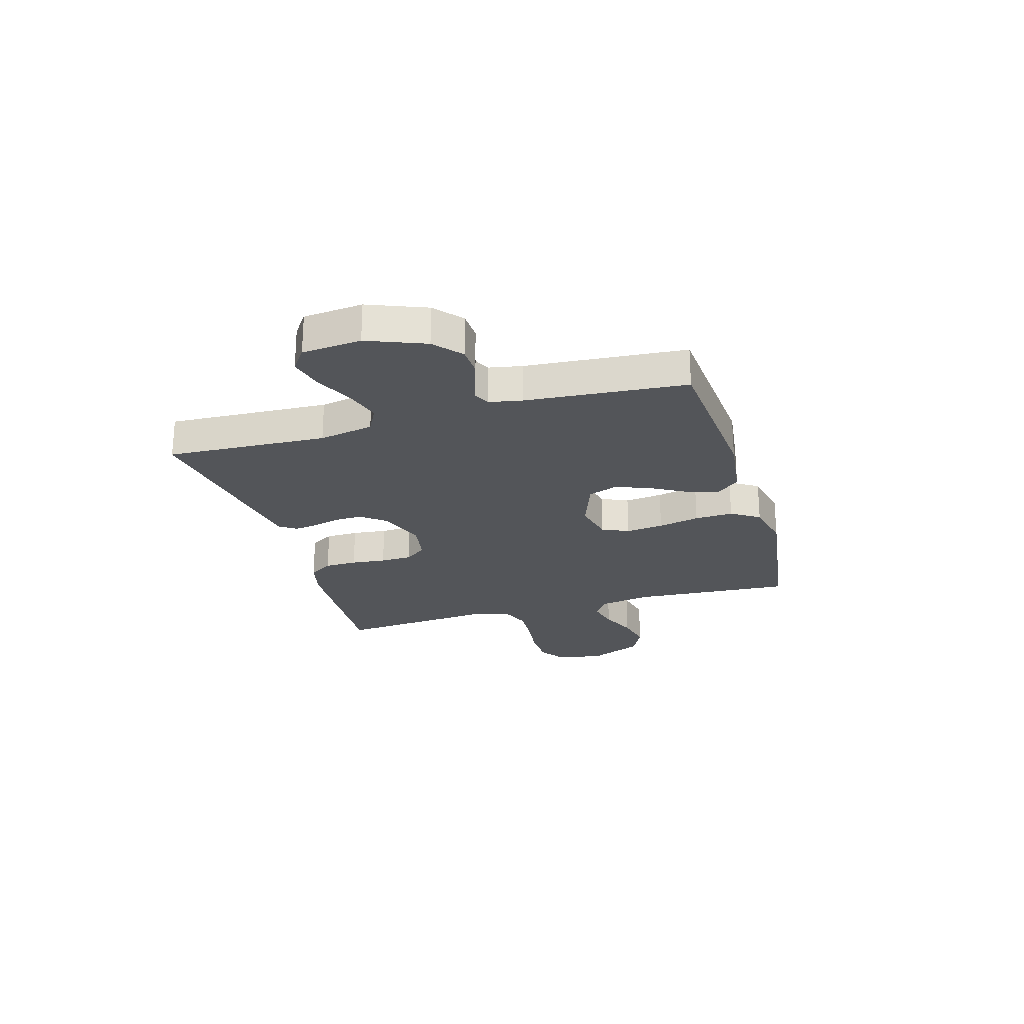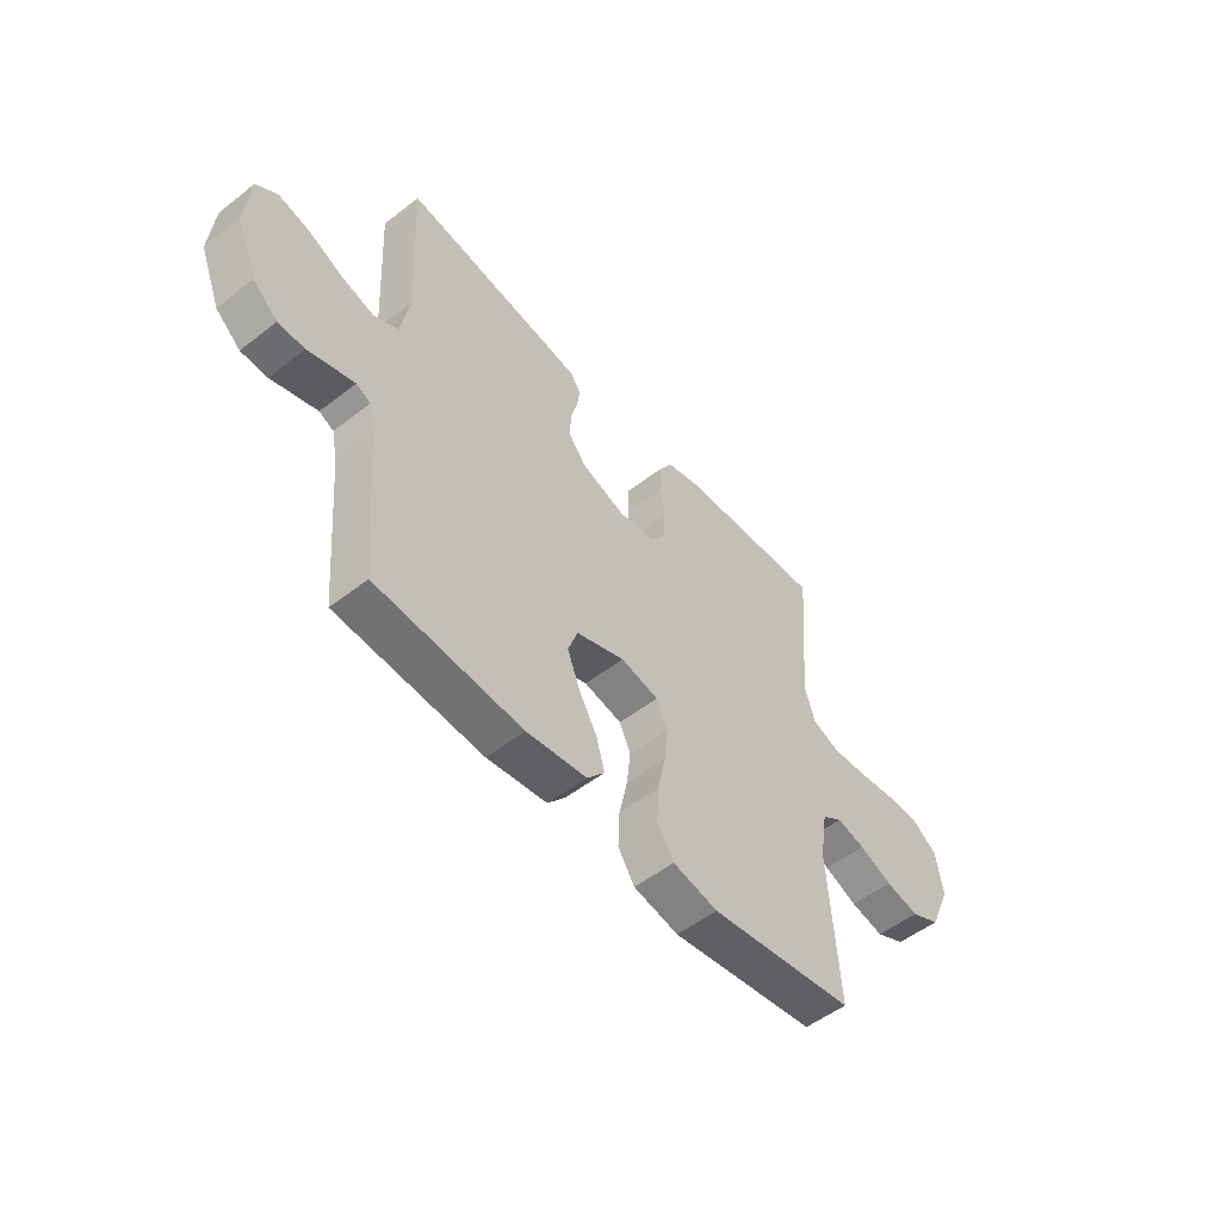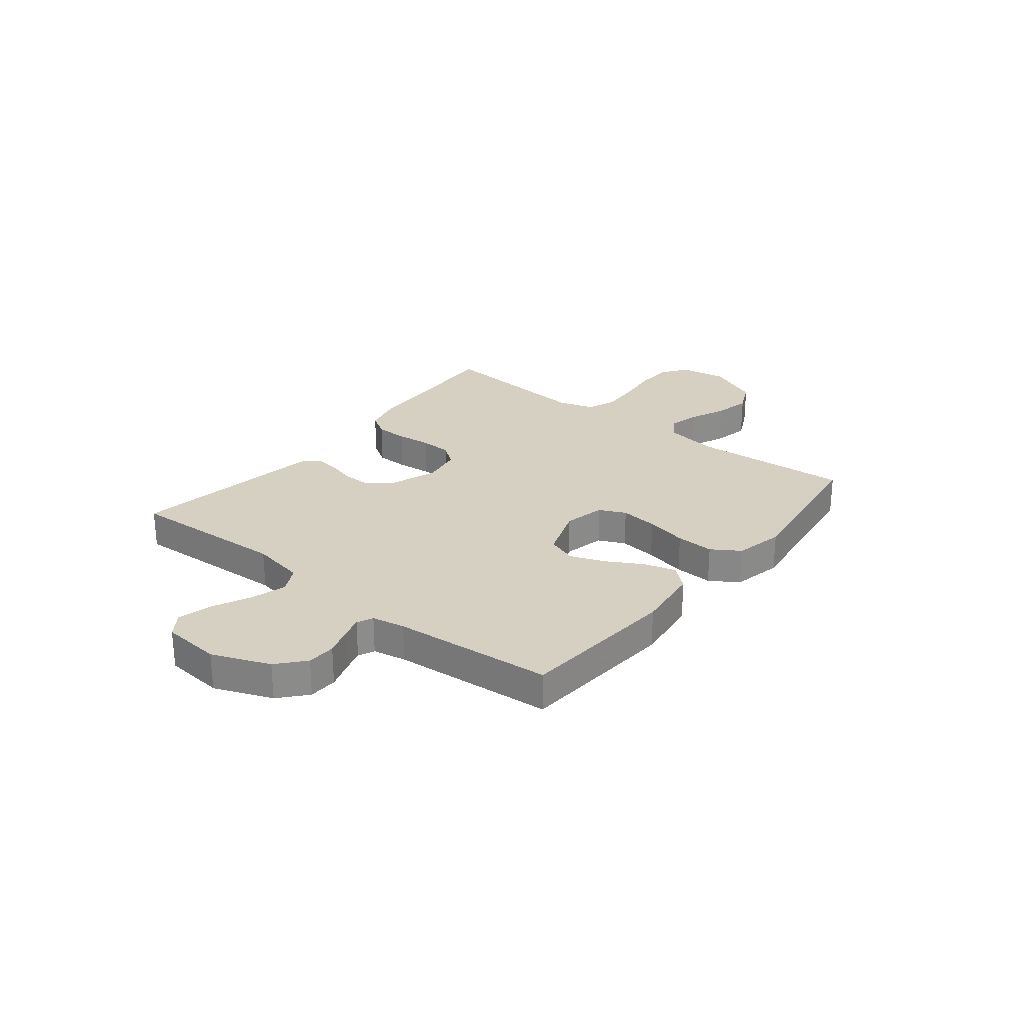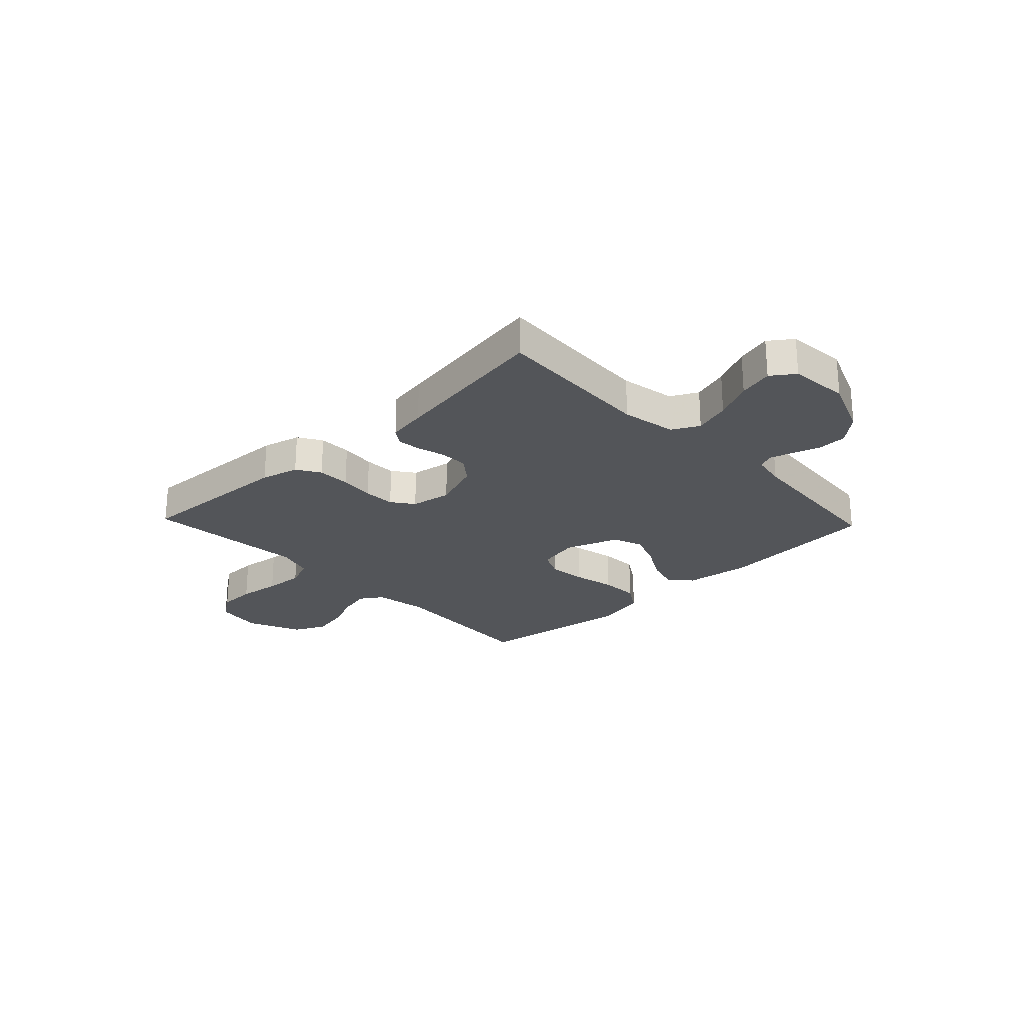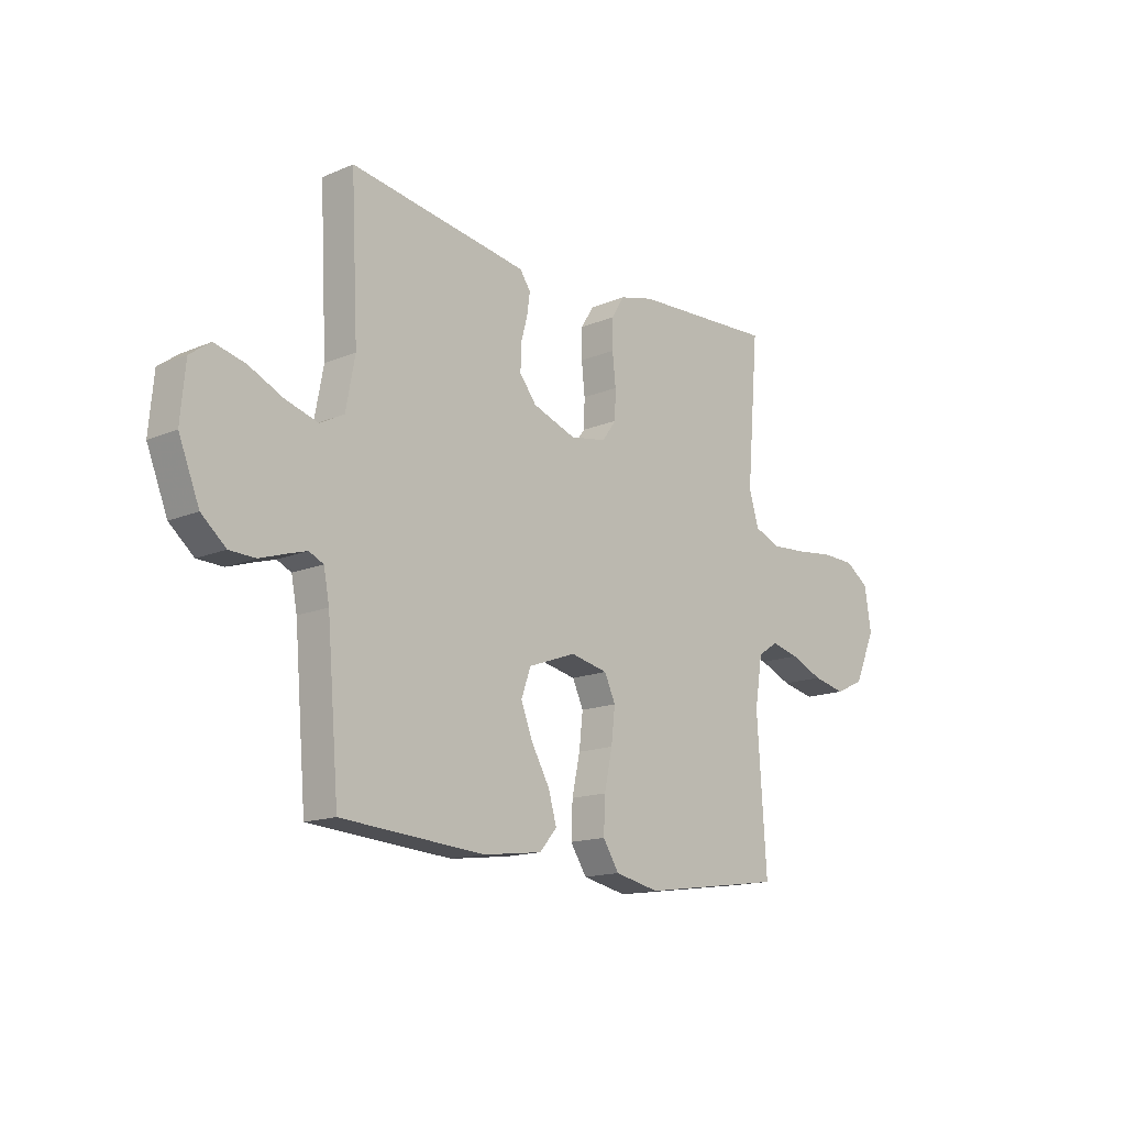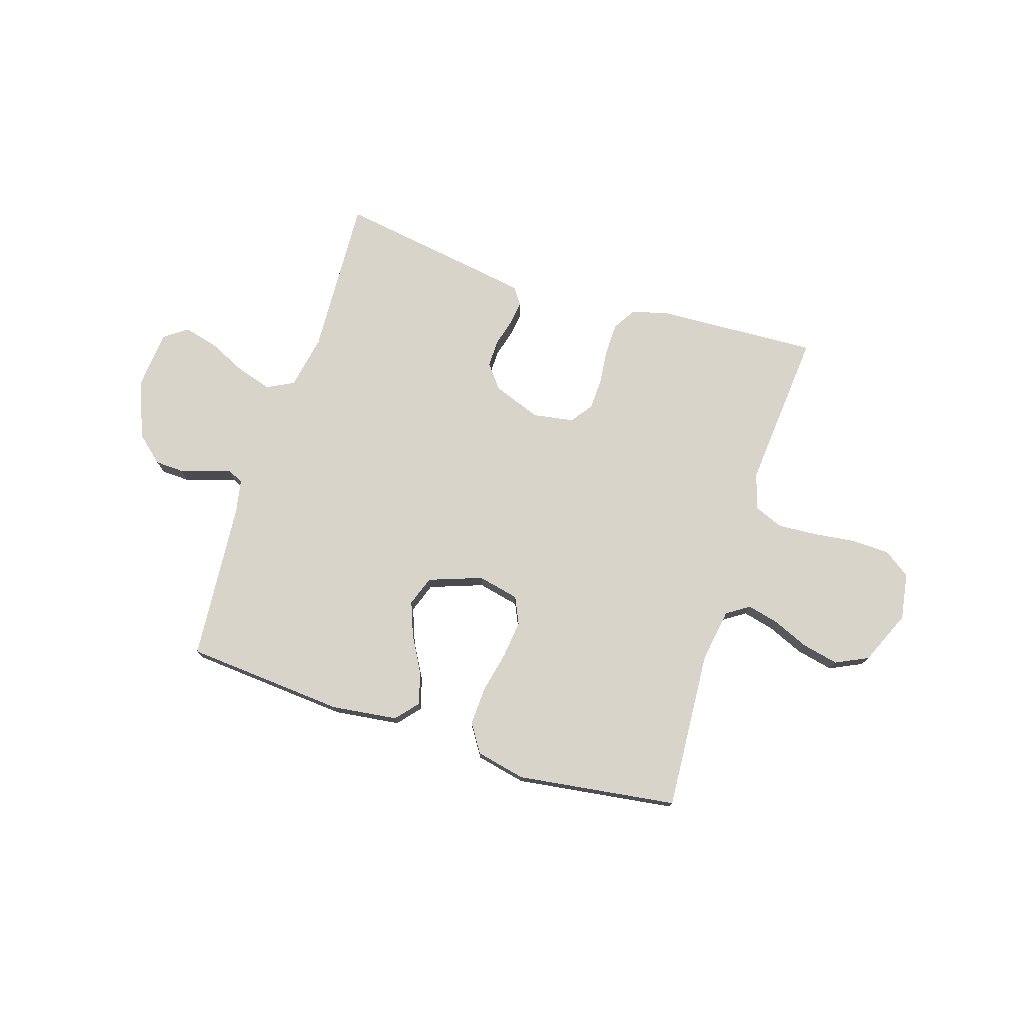
<metadata>
{"format":"obj","ext":"obj","renderer":"f3d","projection":"perspective","resolution":1024,"background":"white","views":[{"elev":-24.0,"azim":106.4,"up":"+Y"},{"elev":-52.5,"azim":129.9,"up":"+Z"},{"elev":26.5,"azim":128.6,"up":"+Y"},{"elev":-24.5,"azim":43.6,"up":"+Y"},{"elev":-14.9,"azim":132.2,"up":"+Z"},{"elev":75.5,"azim":-162.3,"up":"+Y"}]}
</metadata>
<code>
v 0.5 0.07 -0.5
v 0.2 0.07 -0.523
v 0.076 0.07 -0.507
v 0.04 0.07 -0.465
v 0.057 0.07 -0.405
v 0.095 0.07 -0.338
v 0.12 0.07 -0.273
v 0.1 0.07 -0.217
v 0 0.07 -0.181
v -0.078 0.07 -0.198
v -0.101 0.07 -0.248
v -0.093 0.07 -0.319
v -0.076 0.07 -0.397
v -0.073 0.07 -0.469
v -0.107 0.07 -0.522
v -0.2 0.07 -0.542
v -0.5 0.07 -0.5
v -0.48 0.07 -0.2
v -0.496 0.07 -0.1
v -0.538 0.07 -0.072
v -0.597 0.07 -0.086
v -0.665 0.07 -0.115
v -0.734 0.07 -0.13
v -0.795 0.07 -0.101
v -0.839 0.07 0
v -0.825 0.07 0.088
v -0.775 0.07 0.123
v -0.704 0.07 0.125
v -0.625 0.07 0.115
v -0.551 0.07 0.11
v -0.496 0.07 0.132
v -0.475 0.07 0.2
v -0.5 0.07 0.5
v -0.2 0.07 0.485
v -0.129 0.07 0.467
v -0.102 0.07 0.423
v -0.101 0.07 0.362
v -0.108 0.07 0.297
v -0.106 0.07 0.238
v -0.076 0.07 0.197
v 0 0.07 0.184
v 0.091 0.07 0.217
v 0.126 0.07 0.262
v 0.125 0.07 0.314
v 0.111 0.07 0.365
v 0.105 0.07 0.409
v 0.127 0.07 0.441
v 0.2 0.07 0.453
v 0.5 0.07 0.5
v 0.485 0.07 0.2
v 0.504 0.07 0.098
v 0.554 0.07 0.072
v 0.621 0.07 0.092
v 0.693 0.07 0.126
v 0.757 0.07 0.142
v 0.8 0.07 0.111
v 0.81 0.07 0
v 0.767 0.07 -0.108
v 0.716 0.07 -0.152
v 0.662 0.07 -0.154
v 0.61 0.07 -0.137
v 0.567 0.07 -0.124
v 0.537 0.07 -0.138
v 0.525 0.07 -0.2
v 0.5 0 -0.5
v 0.2 0 -0.523
v 0.076 0 -0.507
v 0.04 0 -0.465
v 0.057 0 -0.405
v 0.095 0 -0.338
v 0.12 0 -0.273
v 0.1 0 -0.217
v 0 0 -0.181
v -0.078 0 -0.198
v -0.101 0 -0.248
v -0.093 0 -0.319
v -0.076 0 -0.397
v -0.073 0 -0.469
v -0.107 0 -0.522
v -0.2 0 -0.542
v -0.5 0 -0.5
v -0.48 0 -0.2
v -0.496 0 -0.1
v -0.538 0 -0.072
v -0.597 0 -0.086
v -0.665 0 -0.115
v -0.734 0 -0.13
v -0.795 0 -0.101
v -0.839 0 0
v -0.825 0 0.088
v -0.775 0 0.123
v -0.704 0 0.125
v -0.625 0 0.115
v -0.551 0 0.11
v -0.496 0 0.132
v -0.475 0 0.2
v -0.5 0 0.5
v -0.2 0 0.485
v -0.129 0 0.467
v -0.102 0 0.423
v -0.101 0 0.362
v -0.108 0 0.297
v -0.106 0 0.238
v -0.076 0 0.197
v 0 0 0.184
v 0.091 0 0.217
v 0.126 0 0.262
v 0.125 0 0.314
v 0.111 0 0.365
v 0.105 0 0.409
v 0.127 0 0.441
v 0.2 0 0.453
v 0.5 0 0.5
v 0.485 0 0.2
v 0.504 0 0.098
v 0.554 0 0.072
v 0.621 0 0.092
v 0.693 0 0.126
v 0.757 0 0.142
v 0.8 0 0.111
v 0.81 0 0
v 0.767 0 -0.108
v 0.716 0 -0.152
v 0.662 0 -0.154
v 0.61 0 -0.137
v 0.567 0 -0.124
v 0.537 0 -0.138
v 0.525 0 -0.2
f 58 59 60 61
f 58 61 62
f 57 58 62
f 56 57 62 63
f 53 54 55 56
f 52 53 56 63
f 47 48 49 50
f 47 50 51
f 44 45 46 47
f 43 44 47 51
f 42 43 51 52
f 35 36 37 38
f 35 38 39
f 32 33 34 35
f 31 32 35 39
f 30 31 39 40
f 26 27 28 29
f 26 29 30
f 25 26 30
f 21 22 23 24
f 20 21 24 25
f 15 16 17 18
f 15 18 19
f 12 13 14 15
f 11 12 15 19
f 10 11 19 20
f 3 4 5 6
f 3 6 7
f 64 1 2 3
f 64 3 7
f 63 64 7 8
f 41 42 52 63
f 41 63 8 9
f 20 25 30 40
f 20 40 41
f 9 10 20 41
f 125 124 123 122
f 126 125 122
f 126 122 121
f 127 126 121 120
f 120 119 118 117
f 127 120 117 116
f 114 113 112 111
f 115 114 111
f 111 110 109 108
f 115 111 108 107
f 116 115 107 106
f 102 101 100 99
f 103 102 99
f 99 98 97 96
f 103 99 96 95
f 104 103 95 94
f 93 92 91 90
f 94 93 90
f 94 90 89
f 88 87 86 85
f 89 88 85 84
f 82 81 80 79
f 83 82 79
f 79 78 77 76
f 83 79 76 75
f 84 83 75 74
f 70 69 68 67
f 71 70 67
f 67 66 65 128
f 71 67 128
f 72 71 128 127
f 127 116 106 105
f 73 72 127 105
f 104 94 89 84
f 105 104 84
f 105 84 74 73
f 1 65 66 2
f 2 66 67 3
f 3 67 68 4
f 4 68 69 5
f 5 69 70 6
f 6 70 71 7
f 7 71 72 8
f 8 72 73 9
f 9 73 74 10
f 10 74 75 11
f 11 75 76 12
f 12 76 77 13
f 13 77 78 14
f 14 78 79 15
f 15 79 80 16
f 16 80 81 17
f 17 81 82 18
f 18 82 83 19
f 19 83 84 20
f 20 84 85 21
f 21 85 86 22
f 22 86 87 23
f 23 87 88 24
f 24 88 89 25
f 25 89 90 26
f 26 90 91 27
f 27 91 92 28
f 28 92 93 29
f 29 93 94 30
f 30 94 95 31
f 31 95 96 32
f 32 96 97 33
f 33 97 98 34
f 34 98 99 35
f 35 99 100 36
f 36 100 101 37
f 37 101 102 38
f 38 102 103 39
f 39 103 104 40
f 40 104 105 41
f 41 105 106 42
f 42 106 107 43
f 43 107 108 44
f 44 108 109 45
f 45 109 110 46
f 46 110 111 47
f 47 111 112 48
f 48 112 113 49
f 49 113 114 50
f 50 114 115 51
f 51 115 116 52
f 52 116 117 53
f 53 117 118 54
f 54 118 119 55
f 55 119 120 56
f 56 120 121 57
f 57 121 122 58
f 58 122 123 59
f 59 123 124 60
f 60 124 125 61
f 61 125 126 62
f 62 126 127 63
f 63 127 128 64
f 64 128 65 1

</code>
